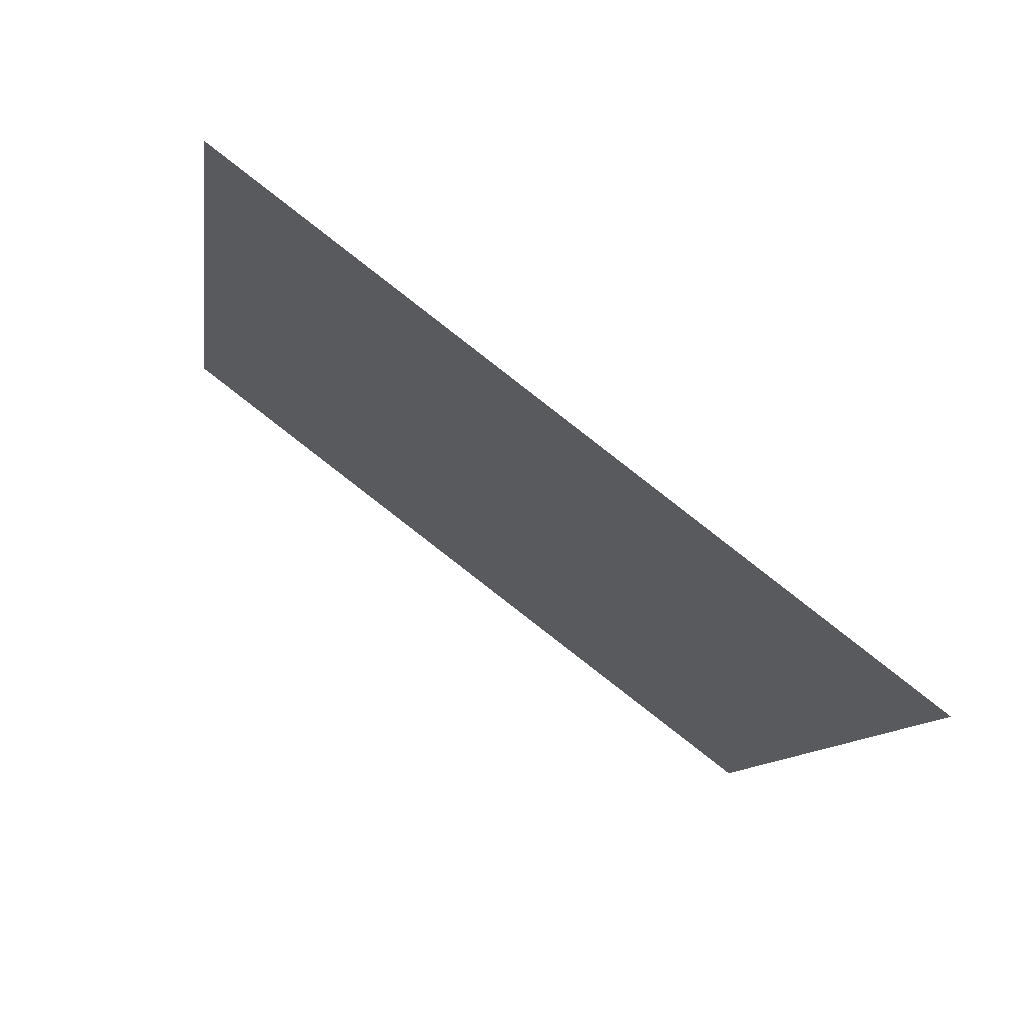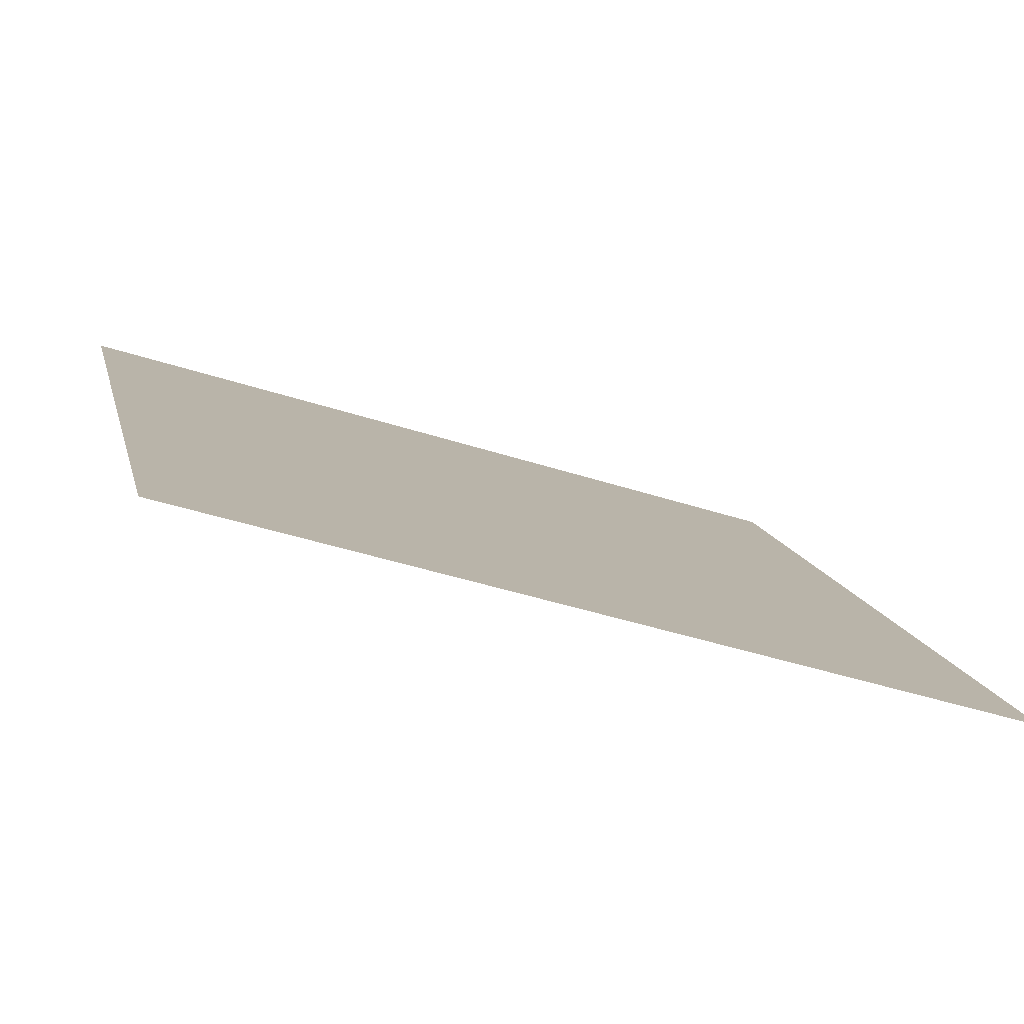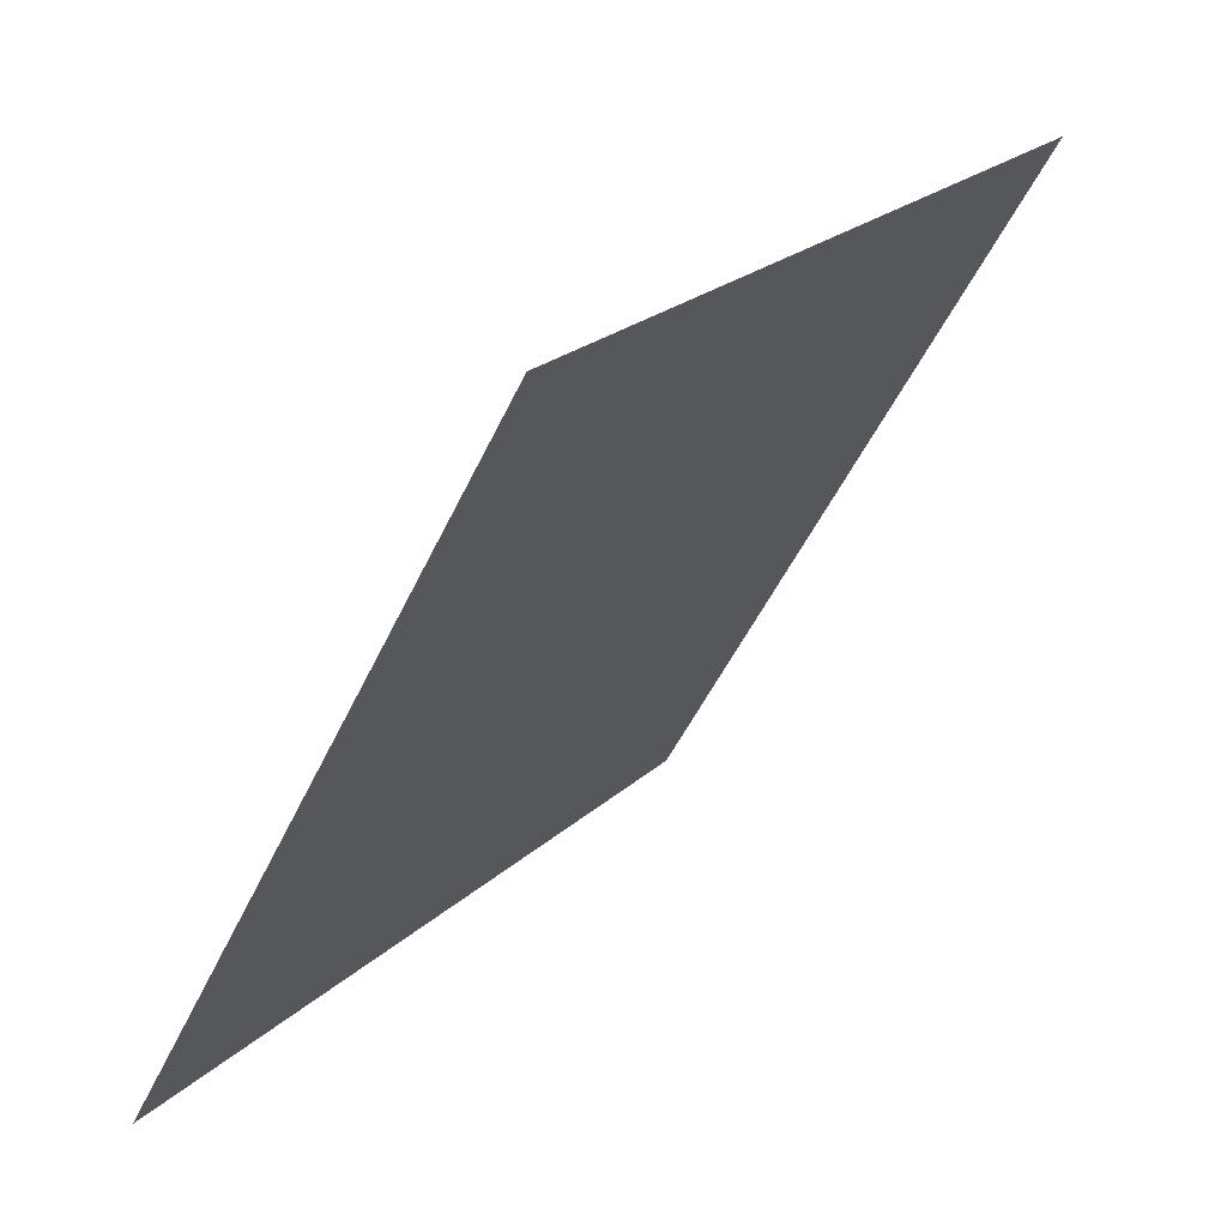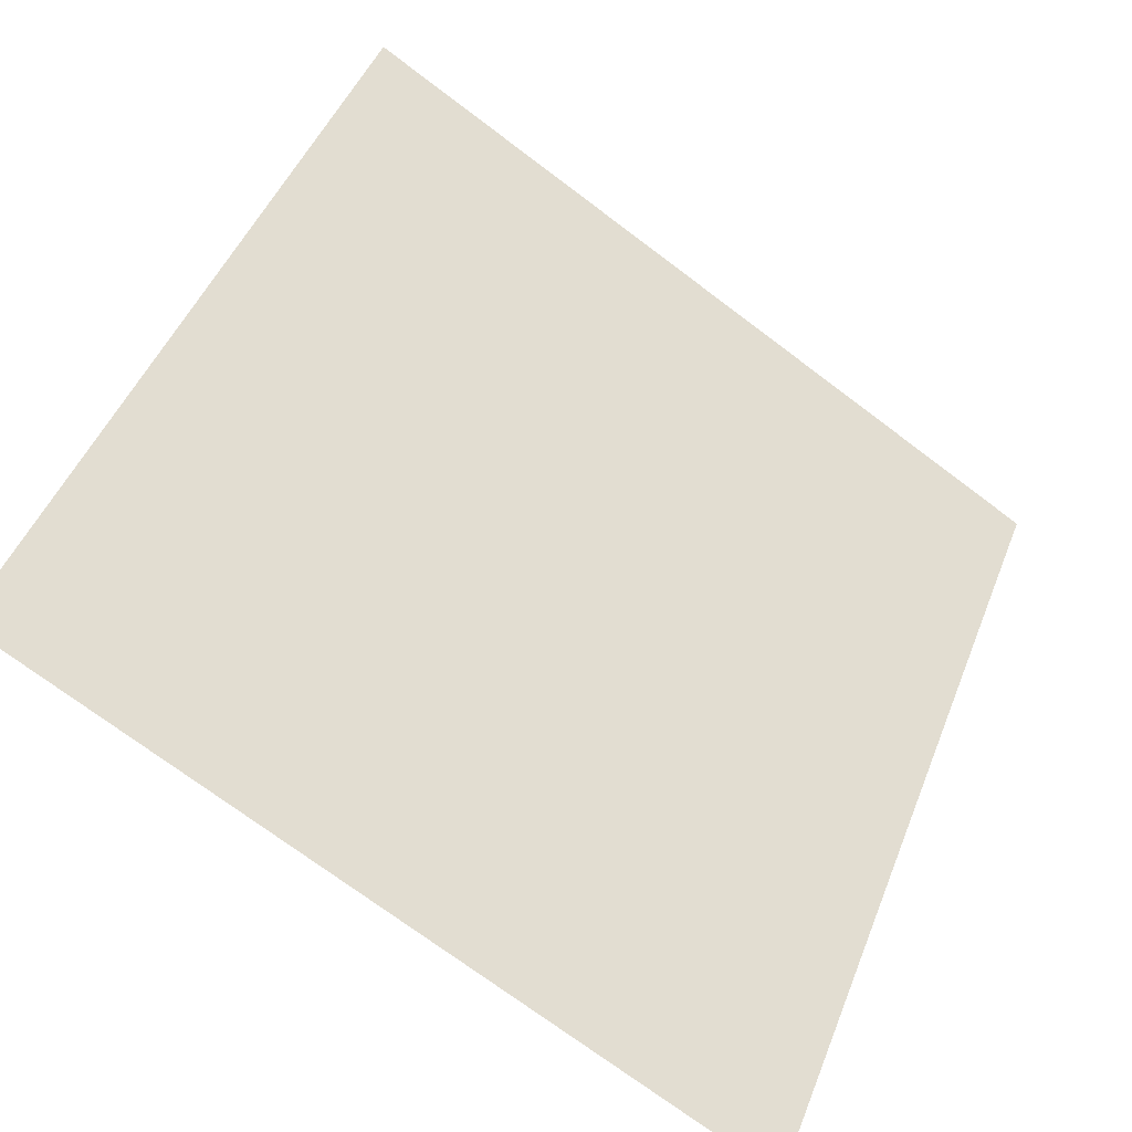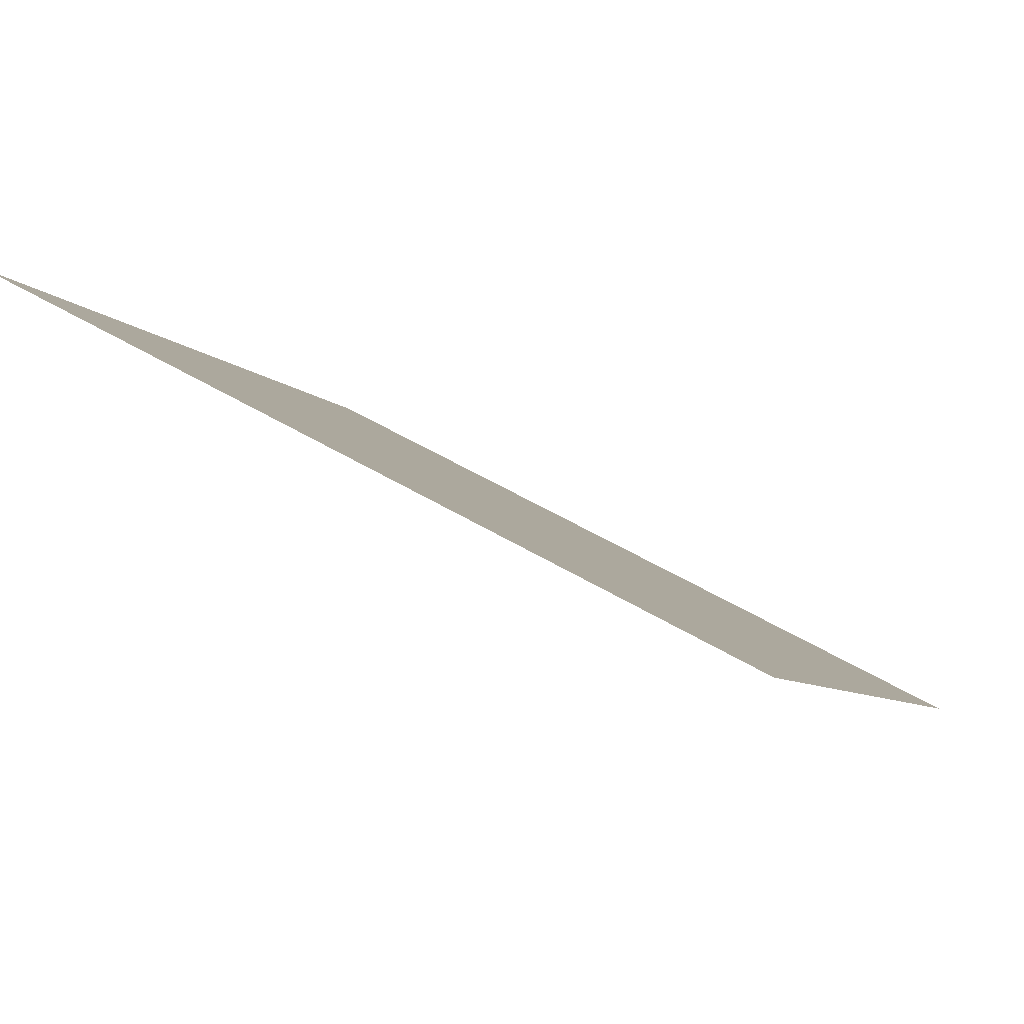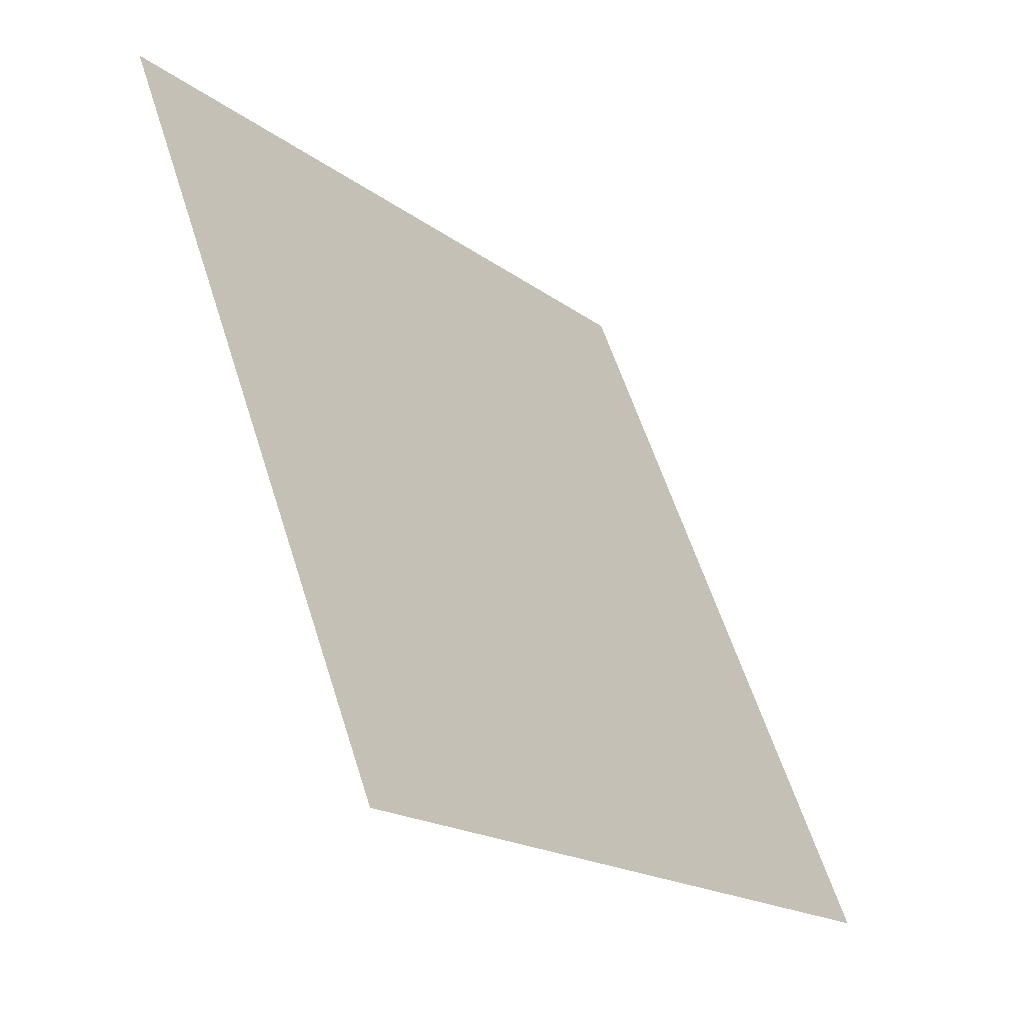
<metadata>
{"format":"obj","ext":"obj","renderer":"f3d","projection":"perspective","resolution":1024,"background":"white","views":[{"elev":-11.7,"azim":82.6,"up":"+Y"},{"elev":-42.2,"azim":-22.3,"up":"+Z"},{"elev":-50.6,"azim":64.3,"up":"+Z"},{"elev":-74.0,"azim":141.7,"up":"+Z"},{"elev":51.4,"azim":-147.8,"up":"+Z"},{"elev":59.6,"azim":-108.9,"up":"+Z"}]}
</metadata>
<code>
v 0.07719 0.9453 0.722
v 0.07063 0.9455 0.722
v 0.07075 0.9494 0.7273
v 0.07731 0.9492 0.7272
f 4 3 2 1

</code>
